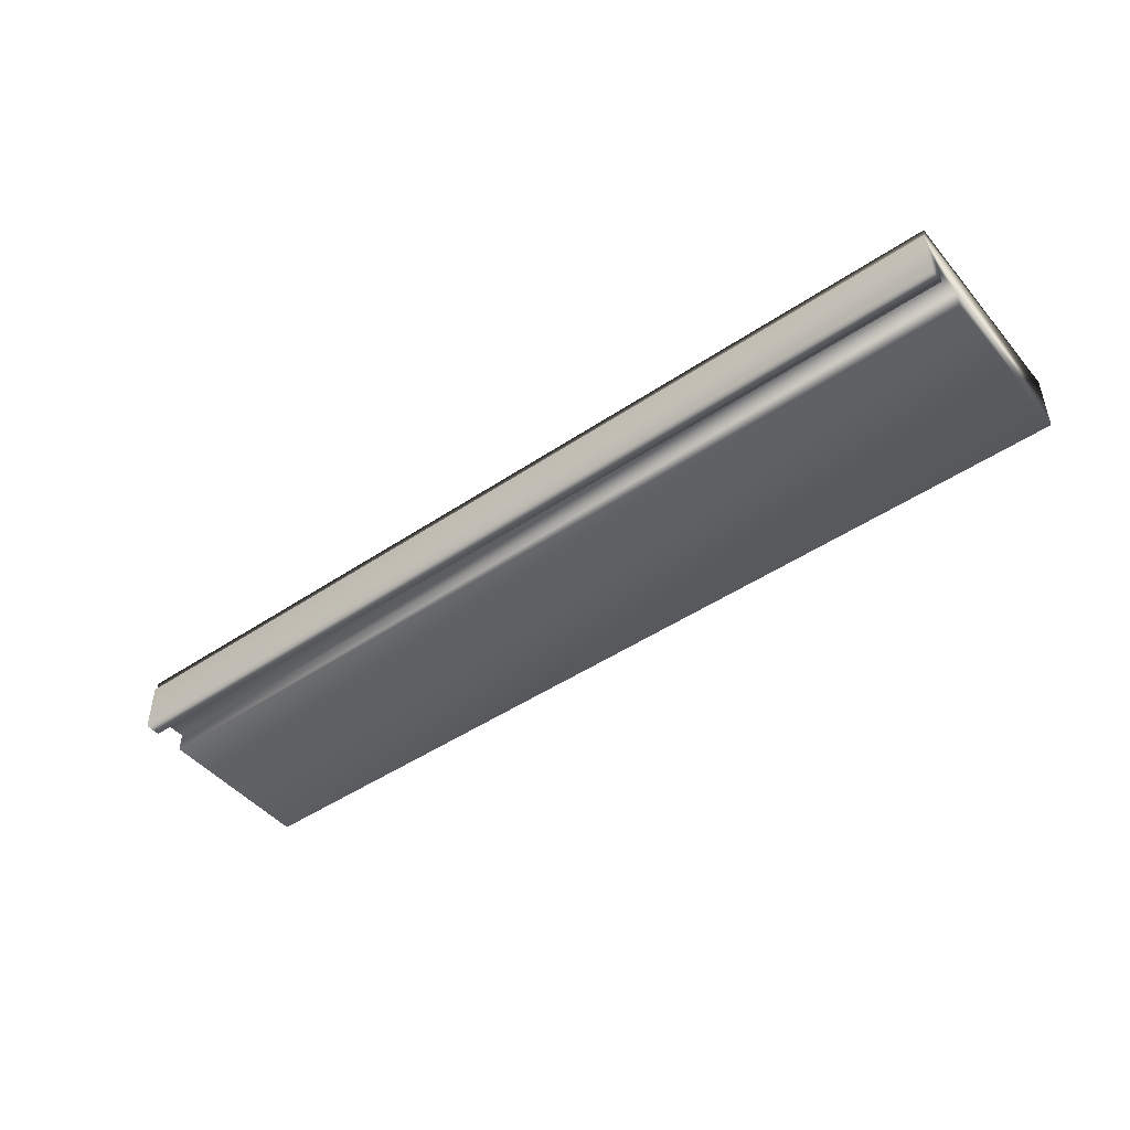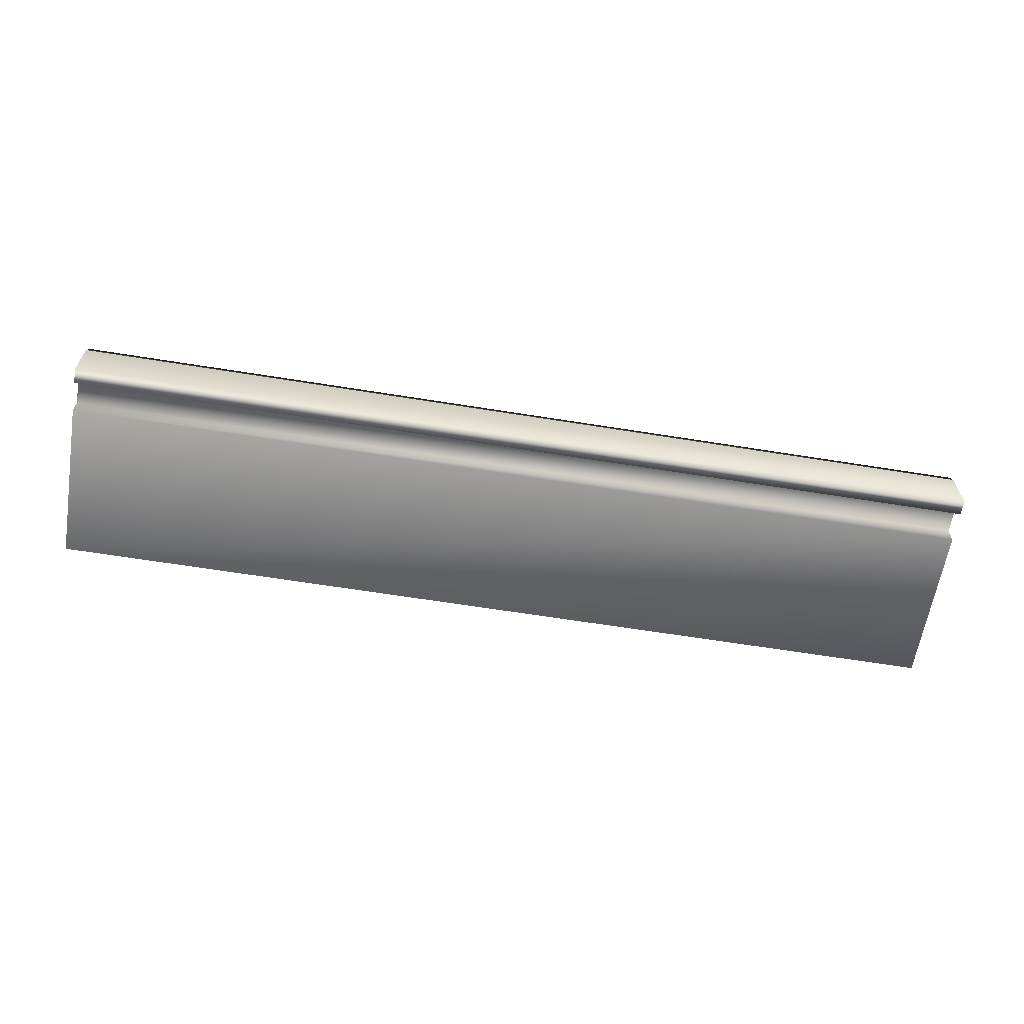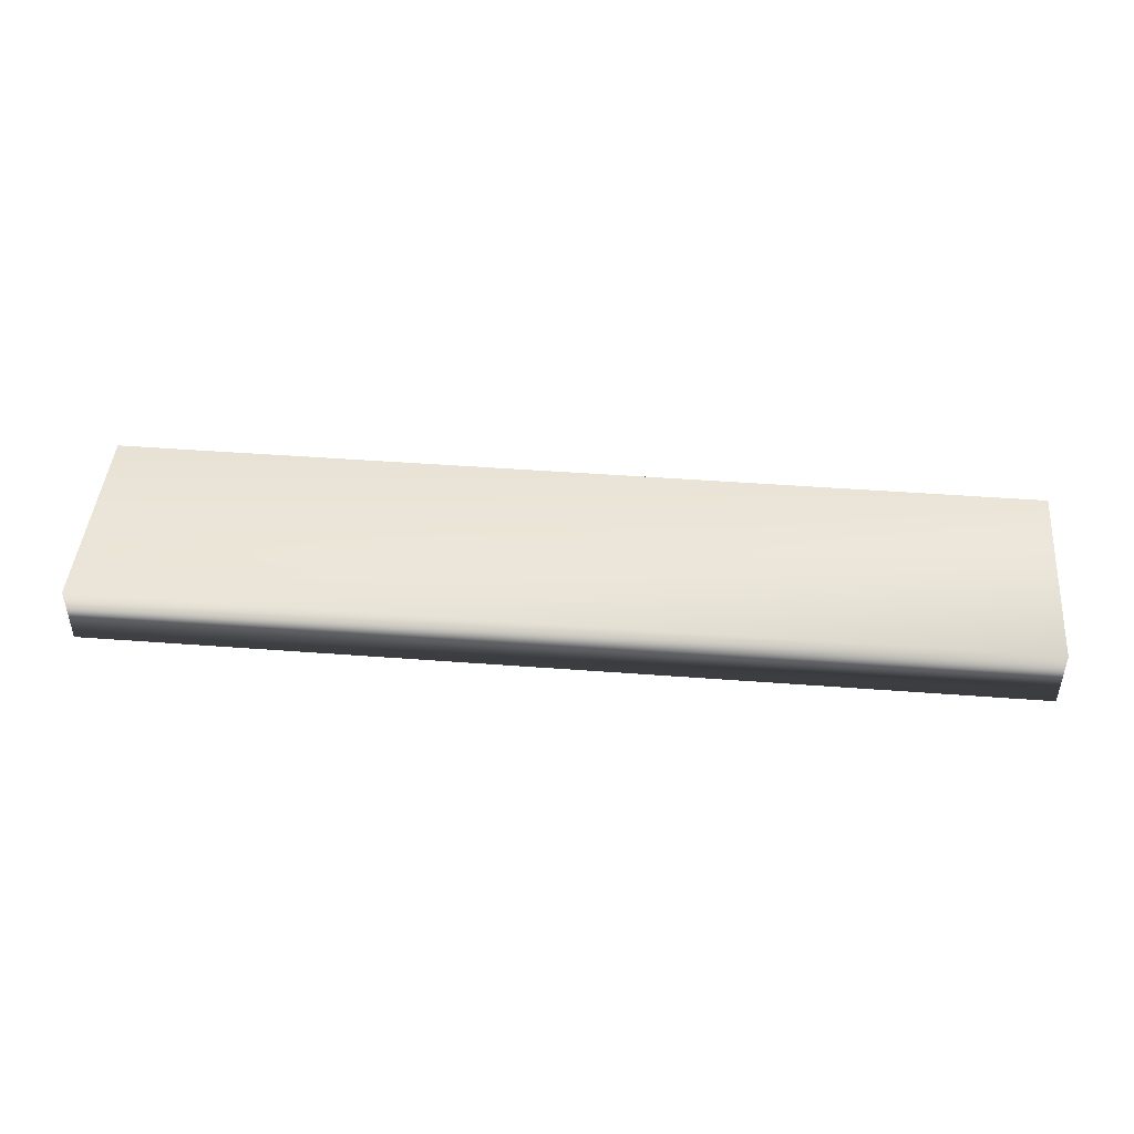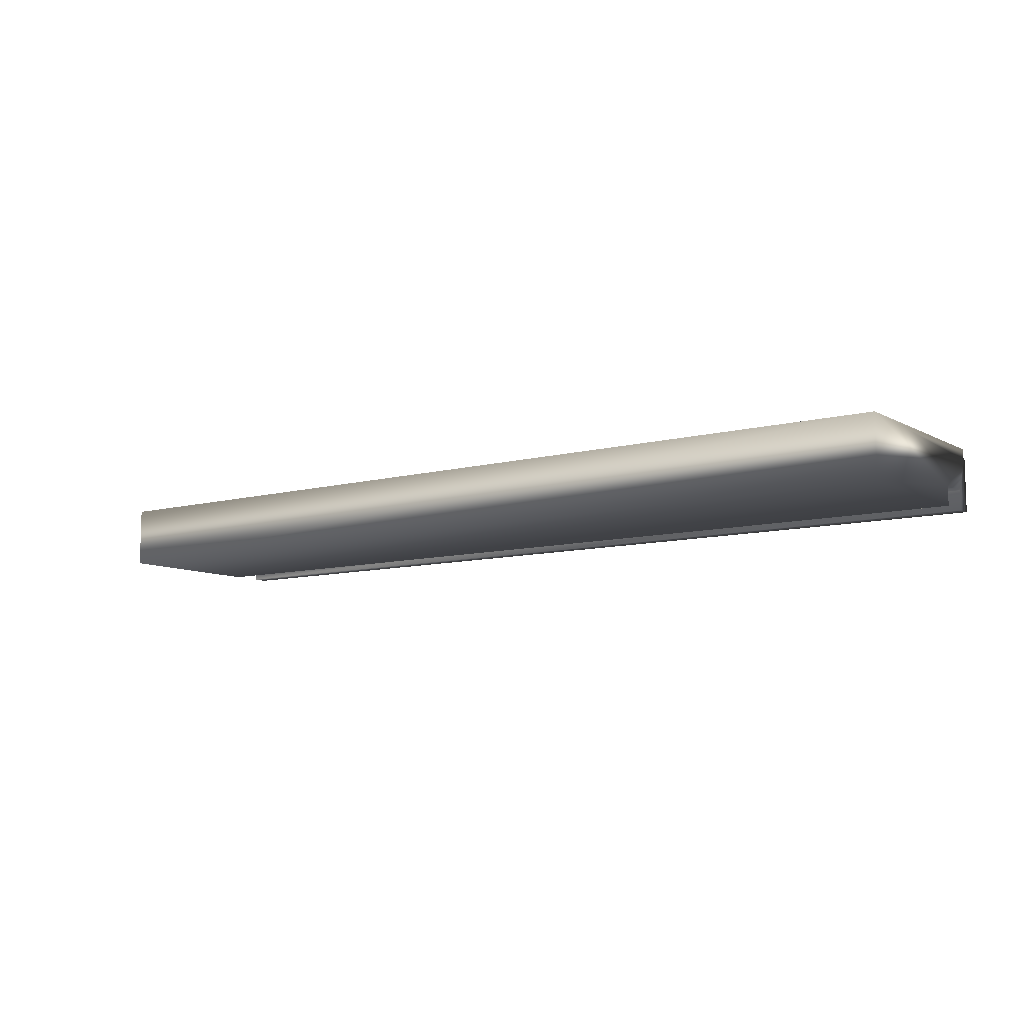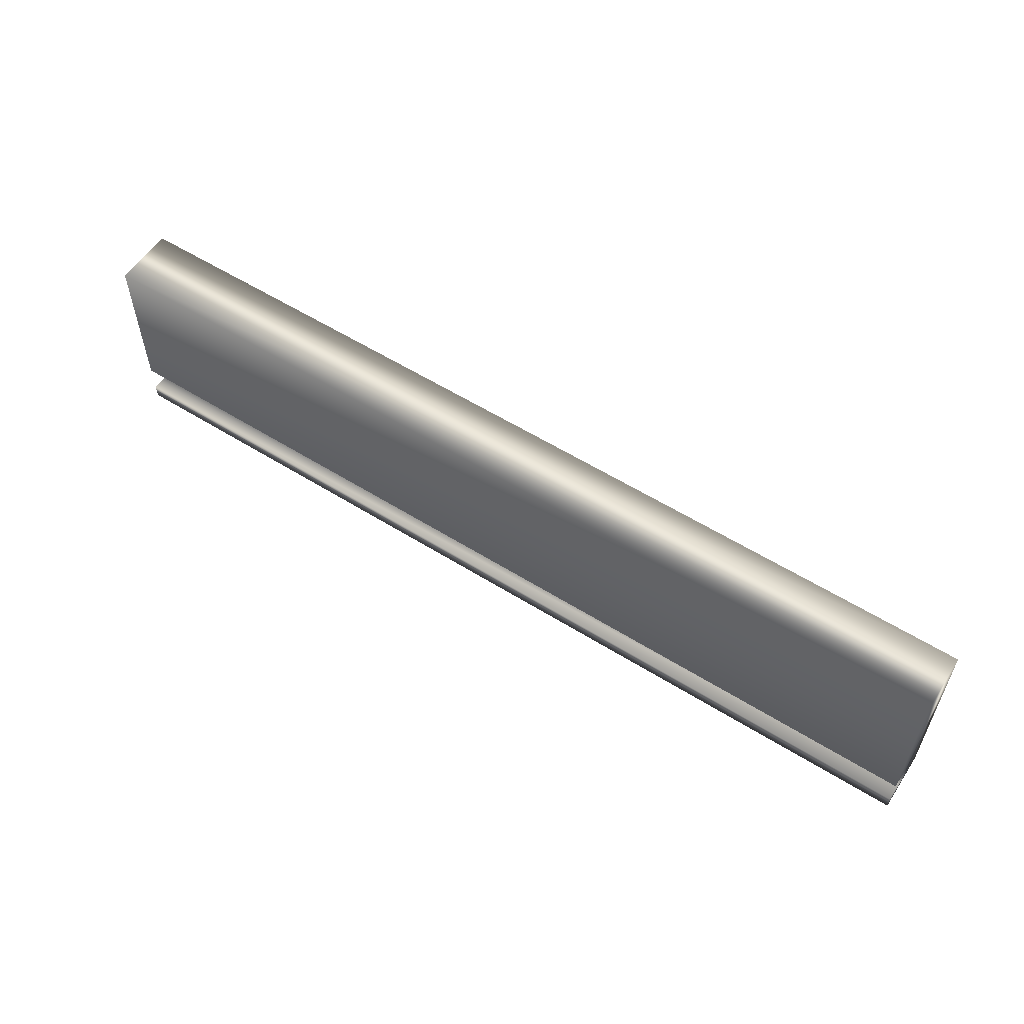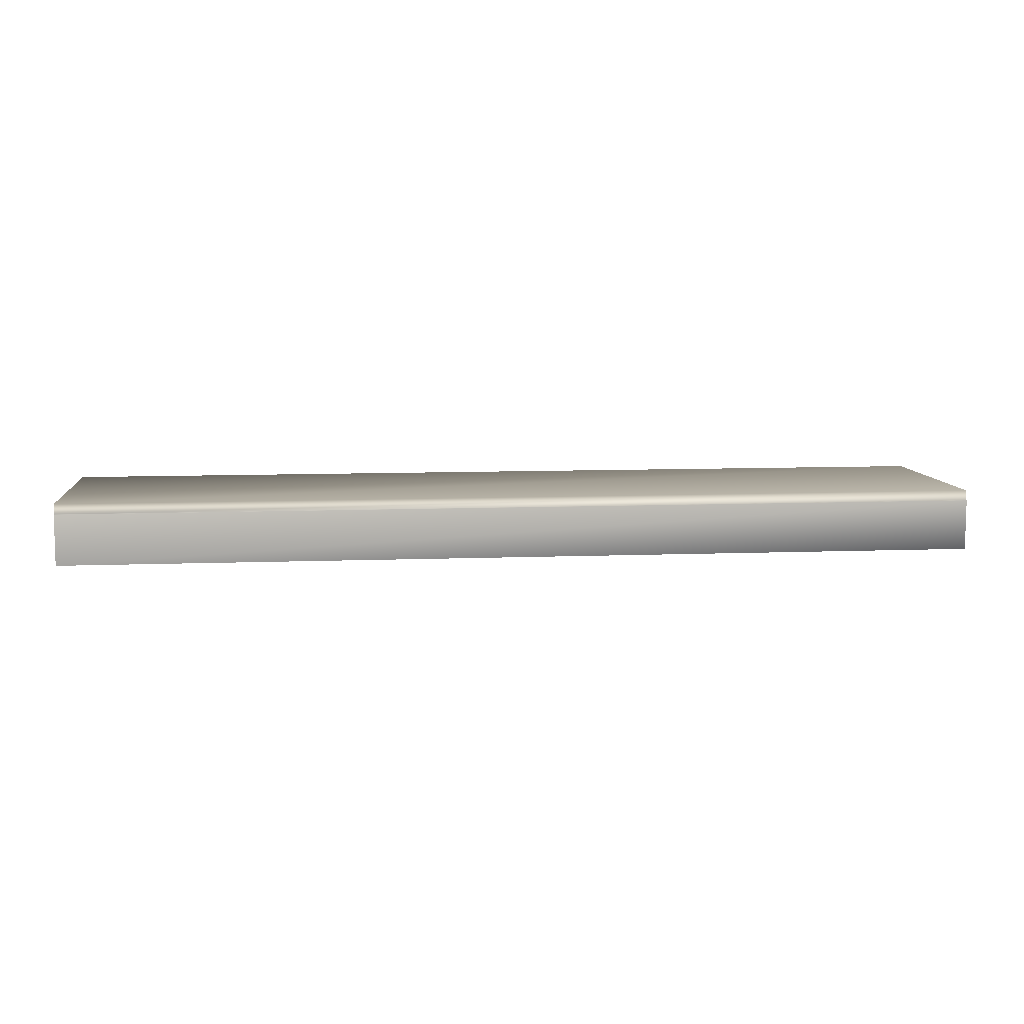
<metadata>
{"format":"obj","ext":"obj","renderer":"f3d","projection":"perspective","resolution":1024,"background":"white","views":[{"elev":-46.5,"azim":-142.4,"up":"+Y"},{"elev":-62.7,"azim":170.7,"up":"+Y"},{"elev":45.4,"azim":5.0,"up":"+Y"},{"elev":-9.3,"azim":35.7,"up":"+Y"},{"elev":57.0,"azim":33.1,"up":"+Z"},{"elev":8.6,"azim":173.9,"up":"+Y"}]}
</metadata>
<code>
v -27.61 19.71 -153.4
v -27.61 19.71 -153.5
v -31.4 19.71 -153.4
v -31.4 19.71 -153.5
v -27.61 19.75 -153.4
v -31.4 19.75 -153.4
v -27.61 19.75 -152.6
v -31.4 19.75 -152.6
v -27.61 19.5 -152.6
v -31.4 19.5 -152.6
v -27.61 19.5 -153.3
v -31.4 19.5 -153.3
v -27.61 19.58 -153.3
v -31.4 19.58 -153.3
v -27.61 19.58 -153.4
v -31.4 19.58 -153.4
v -31.4 19.5 -153.4
v -31.4 19.5 -153.5
v -27.61 19.5 -153.4
v -27.61 19.5 -153.5
f 1 2 3
f 3 2 4
f 5 1 6
f 6 1 3
f 7 5 8
f 8 5 6
f 9 7 10
f 10 7 8
f 11 9 12
f 12 9 10
f 13 11 14
f 14 11 12
f 15 13 16
f 16 13 14
f 17 16 18
f 18 16 4
f 4 16 3
f 3 16 14
f 3 14 8
f 8 14 10
f 10 14 12
f 8 6 3
f 19 15 17
f 17 15 16
f 2 20 4
f 4 20 18
f 19 20 15
f 15 20 2
f 15 2 1
f 5 7 1
f 1 7 13
f 1 13 15
f 7 9 13
f 13 9 11
f 20 19 18
f 18 19 17

</code>
